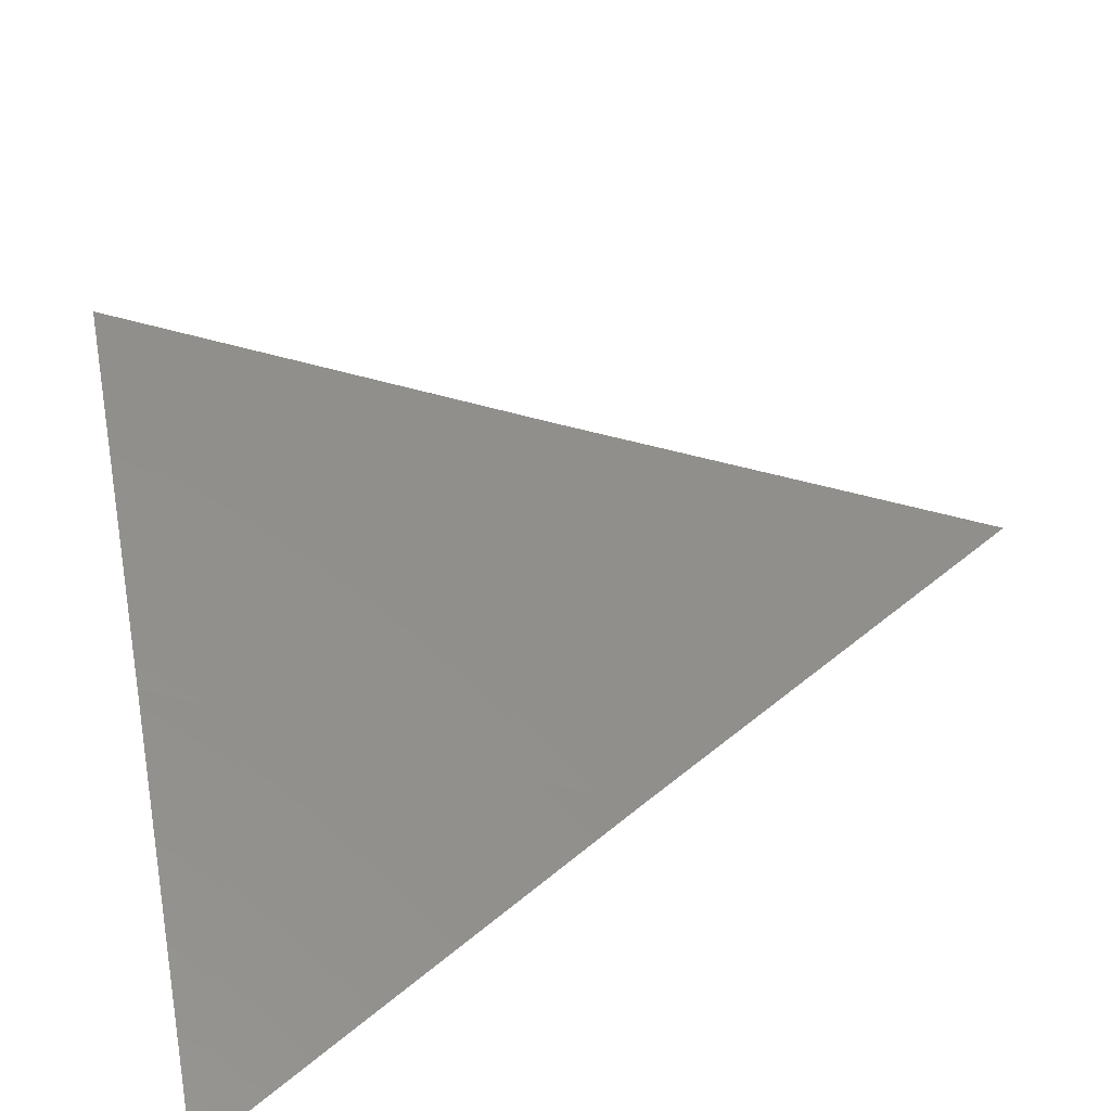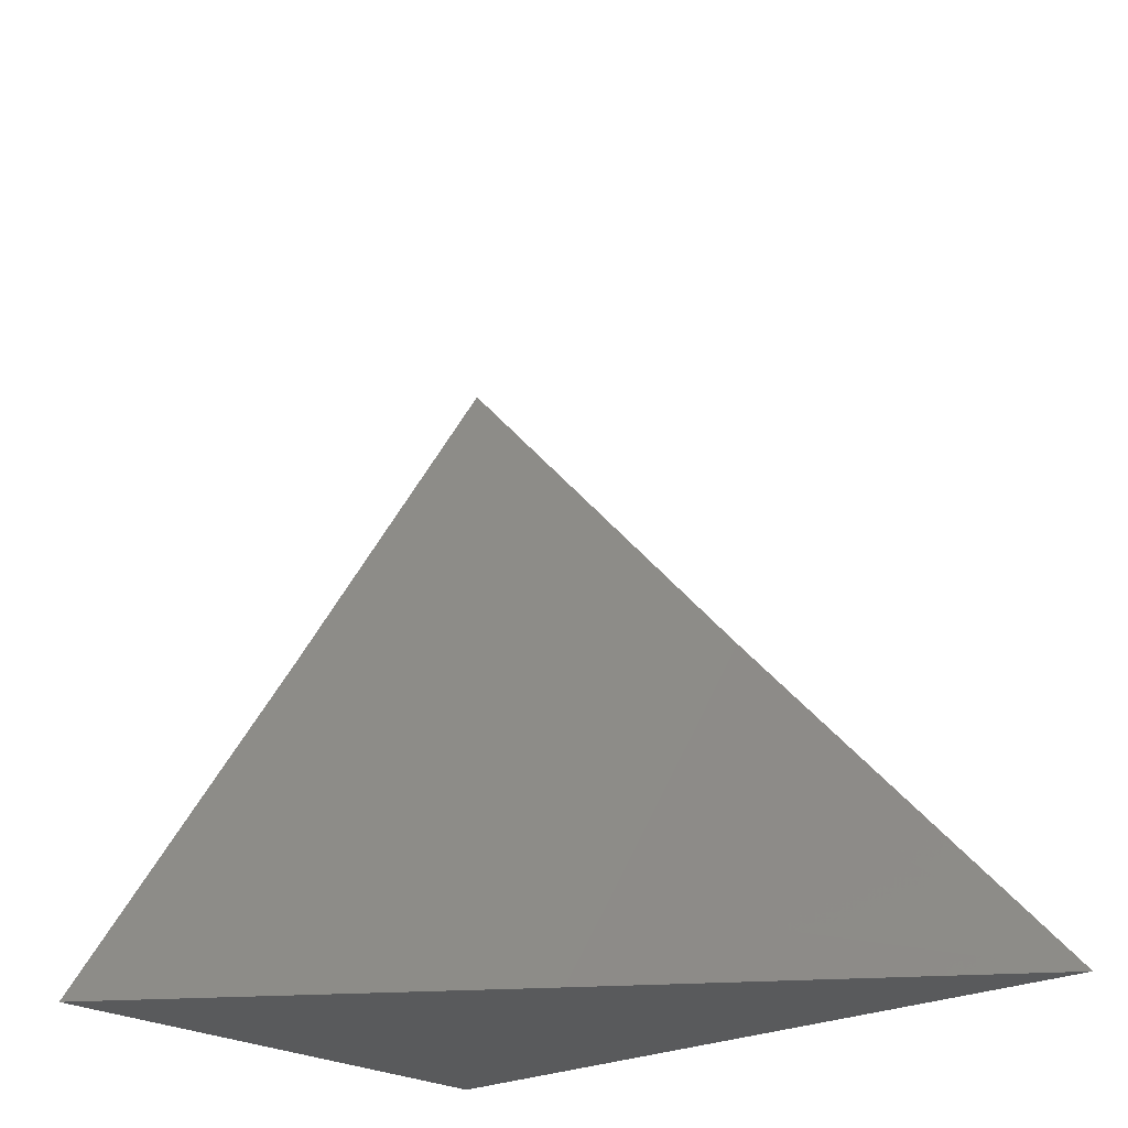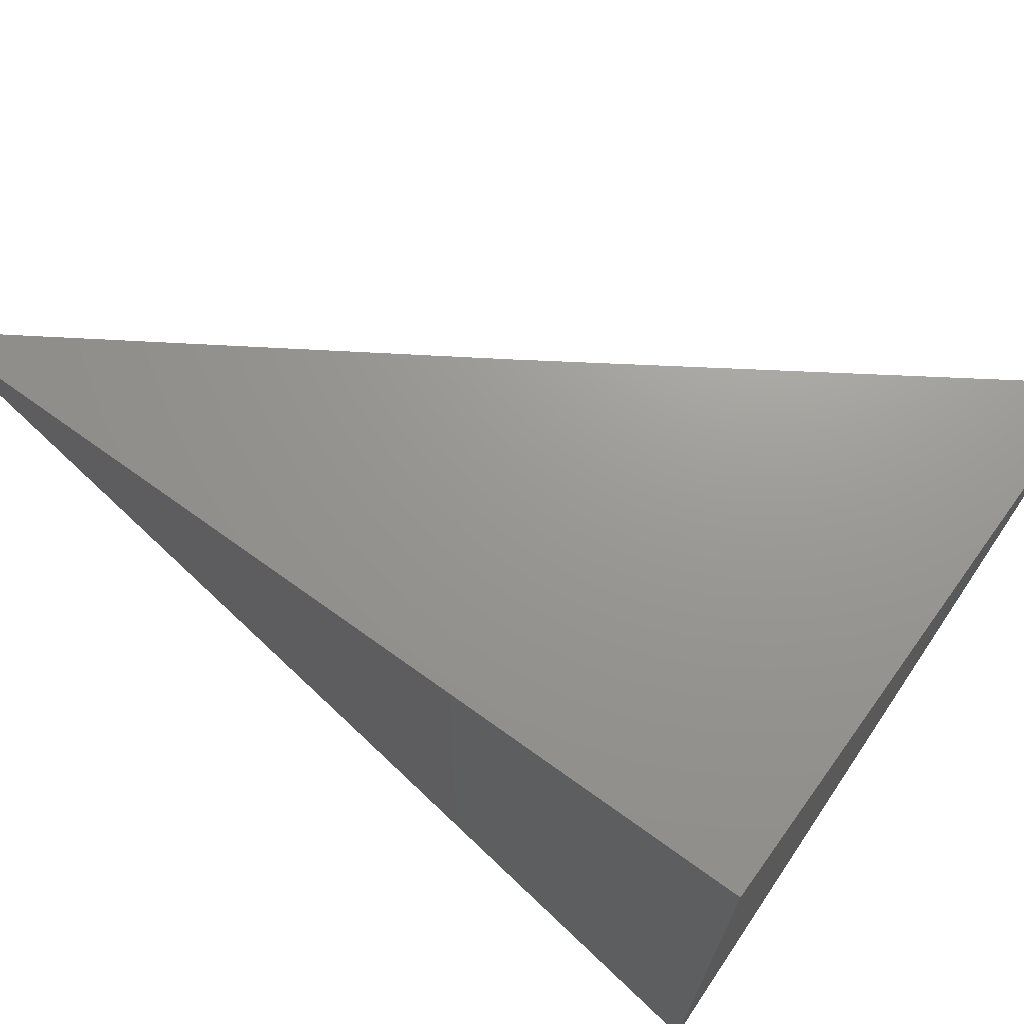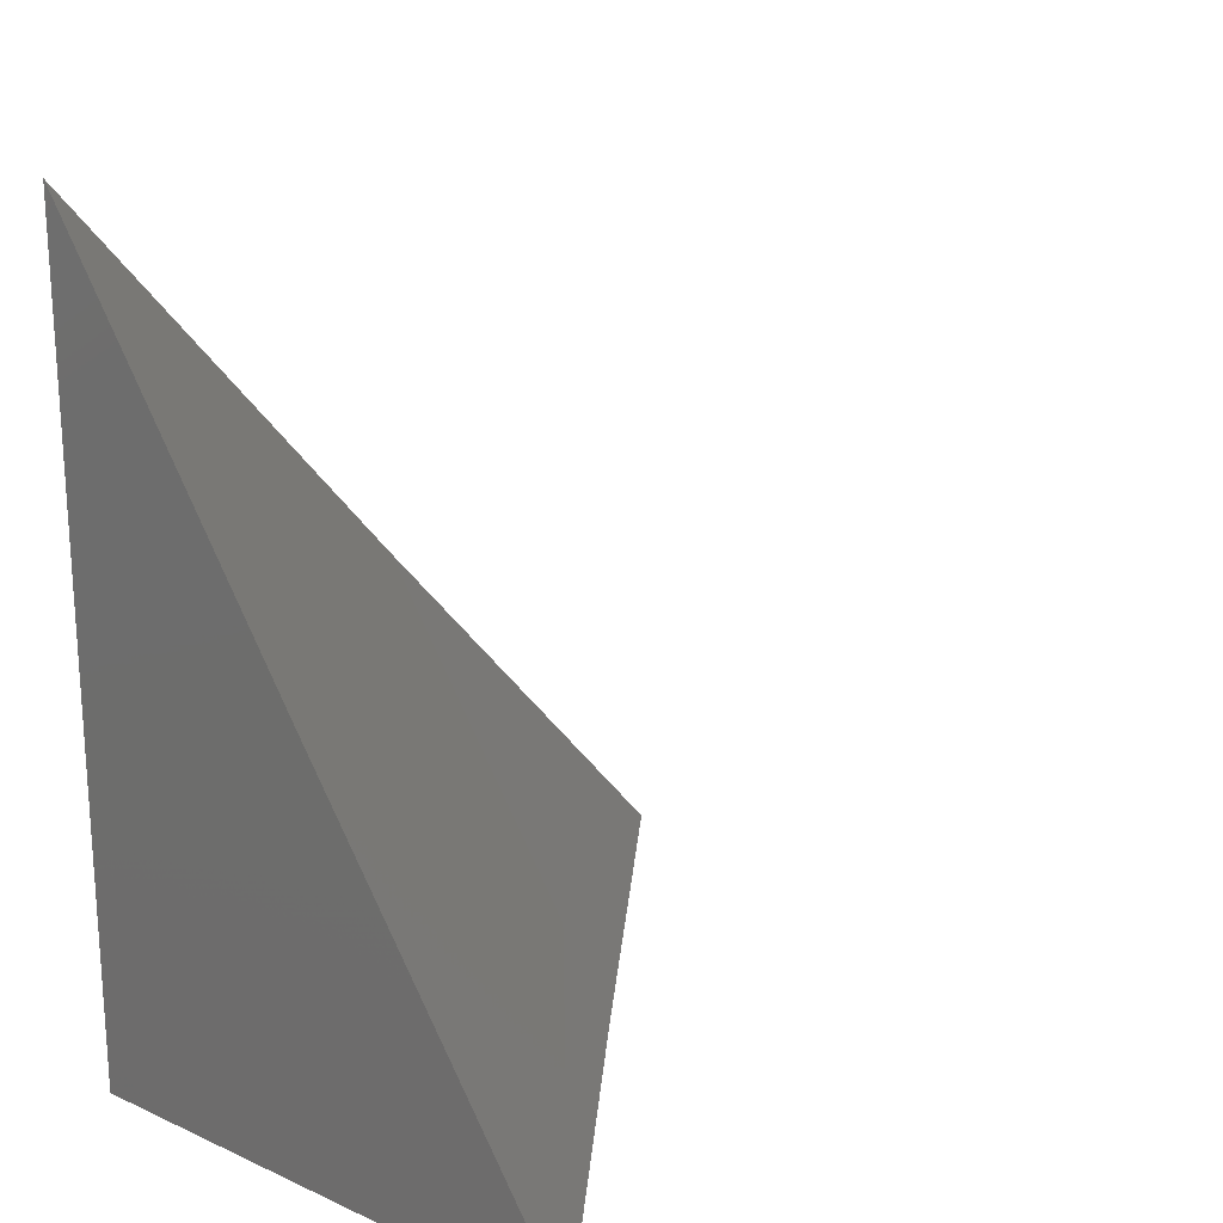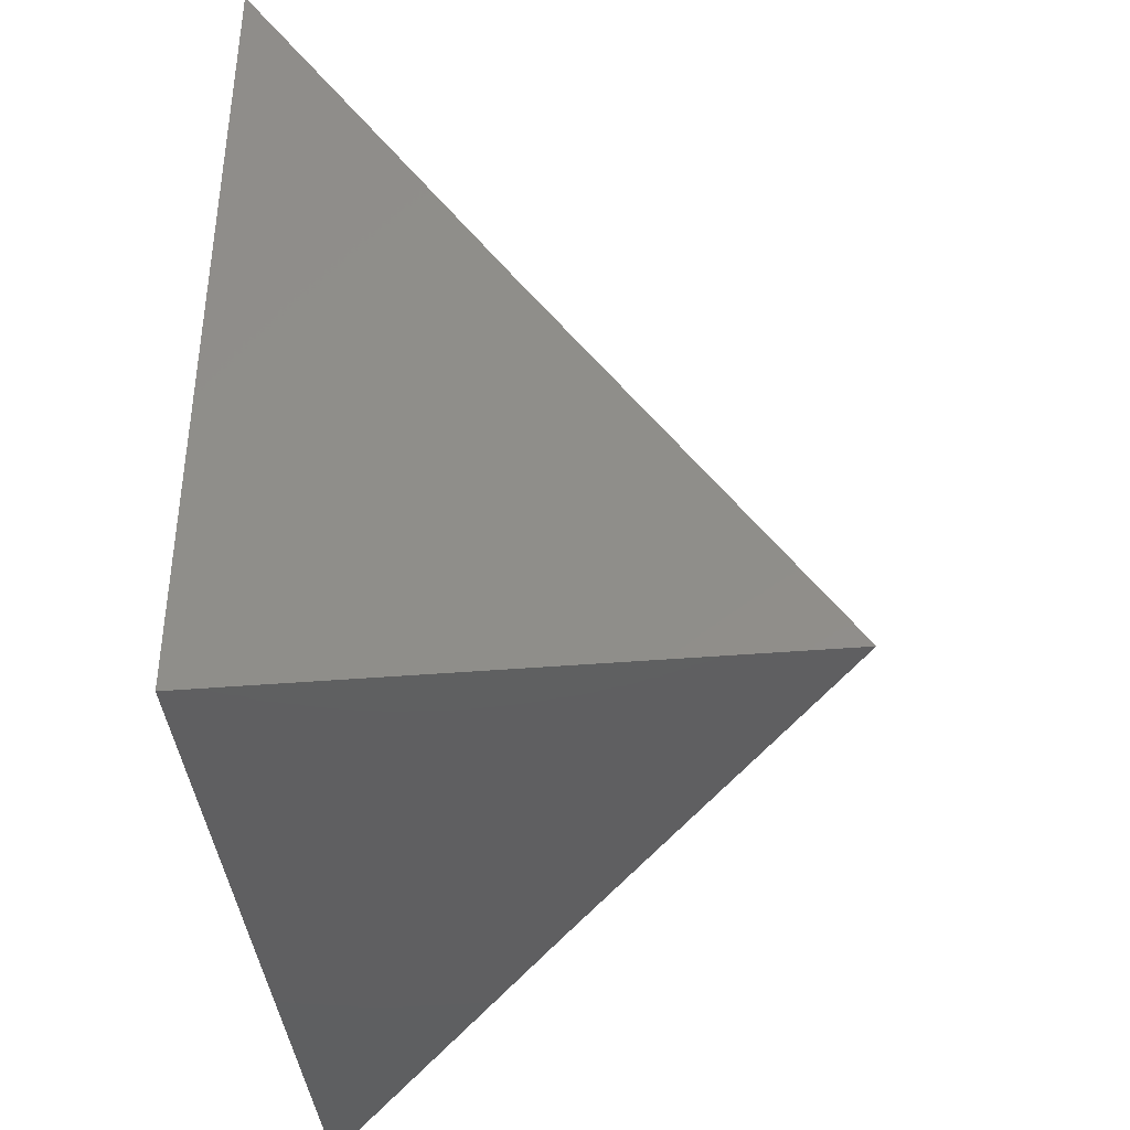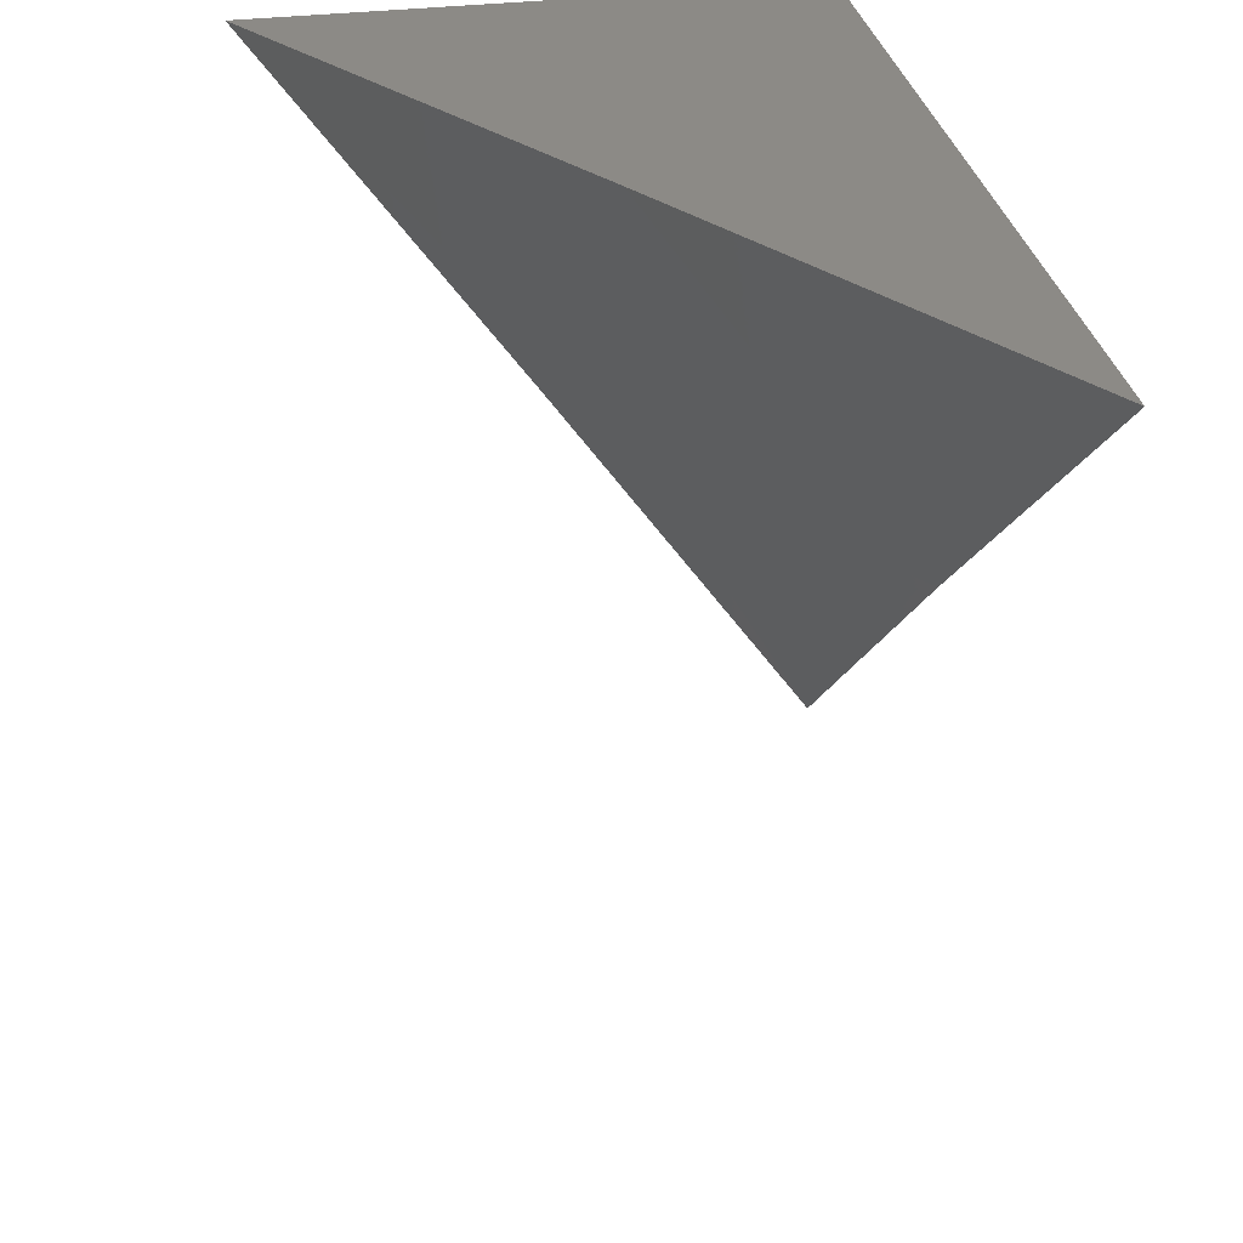
<metadata>
{"format":"stl","ext":"stl","renderer":"f3d","projection":"perspective","resolution":1024,"background":"white","views":[{"elev":-68.4,"azim":108.9,"up":"+Z"},{"elev":-23.3,"azim":132.1,"up":"+Y"},{"elev":70.0,"azim":-54.2,"up":"+Z"},{"elev":20.4,"azim":39.1,"up":"+Y"},{"elev":-39.5,"azim":5.9,"up":"+Y"},{"elev":31.5,"azim":169.6,"up":"+Z"}]}
</metadata>
<code>
# stl→obj: 10 verts, 16 faces
v -8 -4.87 6
v -7.958 -4.935 6
v -8 -4.935 5.94
v -7.999 -4.938 5.94
v -8 -5 5.88
v -7.988 -4.954 5.94
v -7.967 -4.986 5.94
v -7.916 -5 6
v -7.958 -5 5.94
v -8 -5 6
f 1 2 3
f 3 2 4
f 3 4 5
f 5 4 6
f 5 6 7
f 7 6 2
f 7 2 8
f 8 9 7
f 7 9 5
f 6 4 2
f 5 9 10
f 10 9 8
f 8 2 10
f 10 2 1
f 1 3 10
f 10 3 5

</code>
